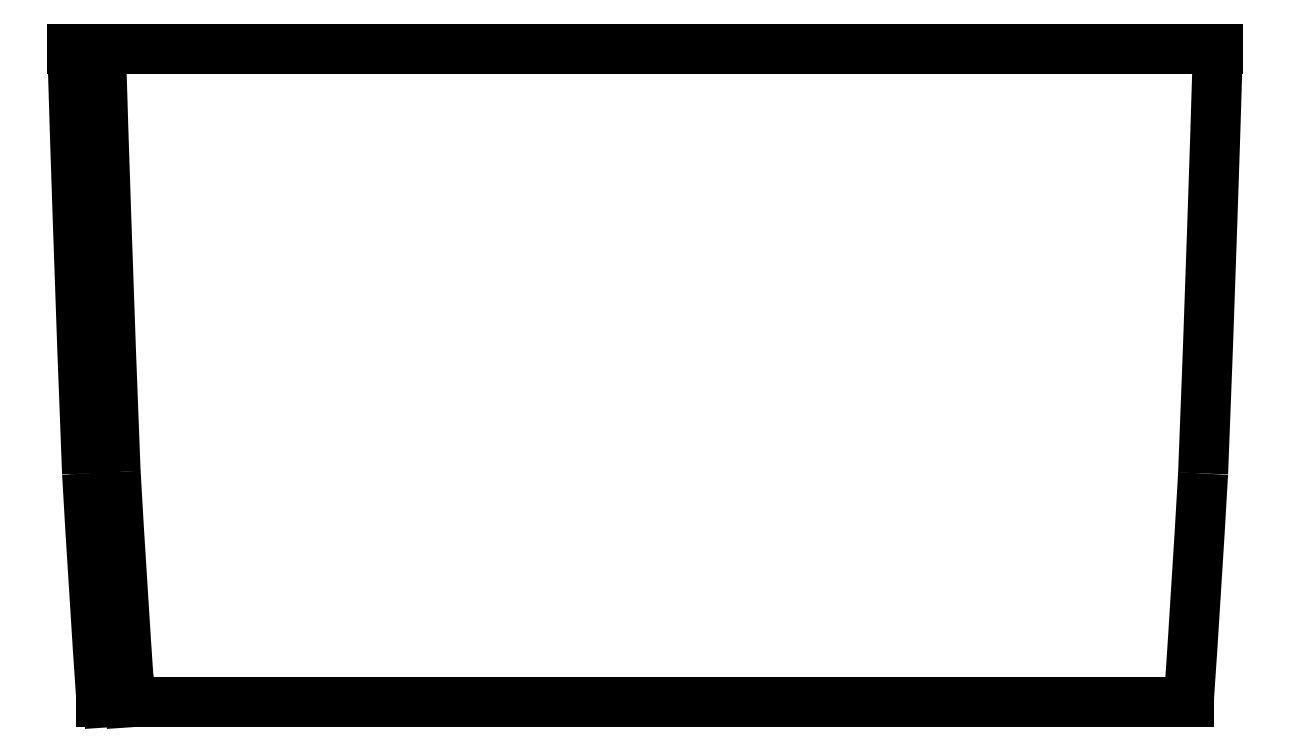
<metadata>
{"format":"dxf","ext":"dxf","renderer":"ezdxf+matplotlib","layout":"modelspace","background":"white","min_lineweight":24,"dpi":150}
</metadata>
<code>
0
SECTION
2
ENTITIES
0
SPLINE
8
0
70
0
71
3
72
10
73
6
74
0
42
1e-09
43
1e-10
44
1e-10
40
-44.96
40
-44.96
40
-44.96
40
-44.96
40
-21.31
40
-21.31
40
-5.294
40
-5.294
40
-5.294
40
-5.294
10
20.49
20
8.4
30
0
10
20.61
20
11.5
30
0
10
20.72
20
14.6
30
0
10
20.9
20
19.8
30
0
10
20.97
20
21.9
30
0
10
21.03
20
24
30
0
0
LINE
8
0
10
21.03
20
24
30
-3.444e-10
11
-21.03
21
24
31
-1.132e-09
0
SPLINE
8
0
70
0
71
3
72
10
73
6
74
0
42
1e-09
43
1e-10
44
1e-10
40
-39.63
40
-39.63
40
-39.63
40
-39.63
40
-23.63
40
-23.63
40
-0
40
-0
40
-0
40
-0
10
-21.03
20
24
30
0
10
-20.97
20
21.9
30
0
10
-20.9
20
19.8
30
0
10
-20.72
20
14.6
30
0
10
-20.61
20
11.5
30
0
10
-20.49
20
8.4
30
0
0
SPLINE
8
0
70
0
71
3
72
8
73
4
74
0
42
1e-09
43
1e-10
44
1e-10
40
-43.67
40
-43.67
40
-43.67
40
-43.67
40
-22.44
40
-22.44
40
-22.44
40
-22.44
10
-20.49
20
8.4
30
-3.092e-15
10
-20.33
20
5.596
30
-3.092e-15
10
-20.15
20
2.775
30
9.835e-16
10
-19.96
20
-3.875e-16
30
9.835e-16
0
LINE
8
0
10
-19.96
20
4.812e-16
30
9.835e-16
11
19.96
21
-8.486e-16
31
-1.133e-15
0
SPLINE
8
0
70
0
71
3
72
8
73
4
74
0
42
1e-09
43
1e-10
44
1e-10
40
-21.4
40
-21.4
40
-21.4
40
-21.4
40
-0
40
-0
40
-0
40
-0
10
19.96
20
-8.486e-16
30
-1.133e-15
10
20.15
20
2.775
30
-1.133e-15
10
20.33
20
5.596
30
-3.803e-15
10
20.49
20
8.4
30
-3.803e-15
0
SPLINE
8
0
70
0
71
3
72
11
73
7
74
0
42
1e-09
43
1e-10
44
1e-10
40
-39.63
40
-39.63
40
-39.63
40
-39.63
40
-23.63
40
-23.63
40
-23.63
40
-0.005724
40
-0.005724
40
-0.005724
40
-0.005724
10
-20.78
20
24.01
30
0
10
-20.72
20
21.91
30
0
10
-20.65
20
19.81
30
0
10
-20.58
20
17.71
30
0
10
-20.47
20
14.61
30
0
10
-20.36
20
11.51
30
0
10
-20.24
20
8.412
30
0
0
SPLINE
8
0
70
0
71
3
72
8
73
4
74
0
42
1e-09
43
1e-10
44
1e-10
40
-43.67
40
-43.67
40
-43.67
40
-43.67
40
-22.44
40
-22.44
40
-22.44
40
-22.44
10
-20.24
20
8.412
30
-3.092e-15
10
-20.08
20
5.609
30
-3.09e-15
10
-19.9
20
2.79
30
9.835e-16
10
-19.71
20
0.01703
30
9.835e-16
0
SPLINE
8
0
70
0
71
3
72
11
73
7
74
0
42
1e-09
43
1e-10
44
1e-10
40
-39.63
40
-39.63
40
-39.63
40
-39.63
40
-23.63
40
-23.63
40
-23.63
40
-0.02406
40
-0.02406
40
-0.02406
40
-0.02406
10
-19.98
20
24.03
30
0
10
-19.92
20
21.93
30
0
10
-19.85
20
19.84
30
0
10
-19.78
20
17.74
30
0
10
-19.67
20
14.64
30
0
10
-19.56
20
11.54
30
0
10
-19.44
20
8.451
30
0
0
SPLINE
8
0
70
0
71
3
72
8
73
4
74
0
42
1e-09
43
1e-10
44
1e-10
40
-43.65
40
-43.65
40
-43.65
40
-43.65
40
-22.44
40
-22.44
40
-22.44
40
-22.44
10
-19.44
20
8.451
30
-3.092e-15
10
-19.28
20
5.653
30
-3.083e-15
10
-19.1
20
2.84
30
9.835e-16
10
-18.91
20
0.07151
30
9.835e-16
0
LINE
8
0
10
-18.91
20
0.07151
30
9.835e-16
11
-18.91
21
4.462e-16
31
9.835e-16
0
LINE
8
0
10
-19.71
20
0.01703
30
9.835e-16
11
-19.71
21
4.729e-16
31
9.835e-16
0
LINE
8
0
10
-21.03
20
24
30
-1.132e-09
11
-17.89
21
24
31
-1.047e-09
0
LINE
8
0
10
-19.71
20
4.729e-16
30
9.835e-16
11
-18.91
21
4.462e-16
31
9.835e-16
0
ENDSEC
0
EOF

</code>
